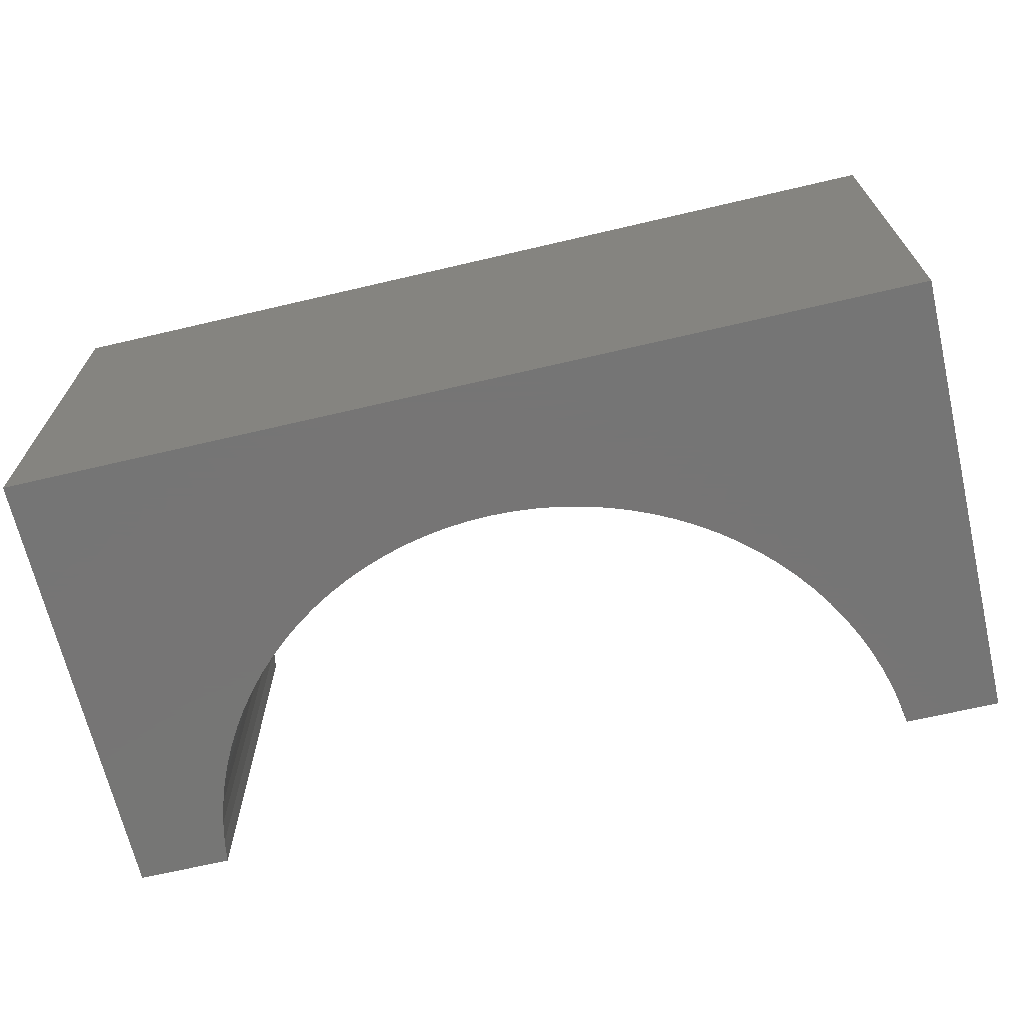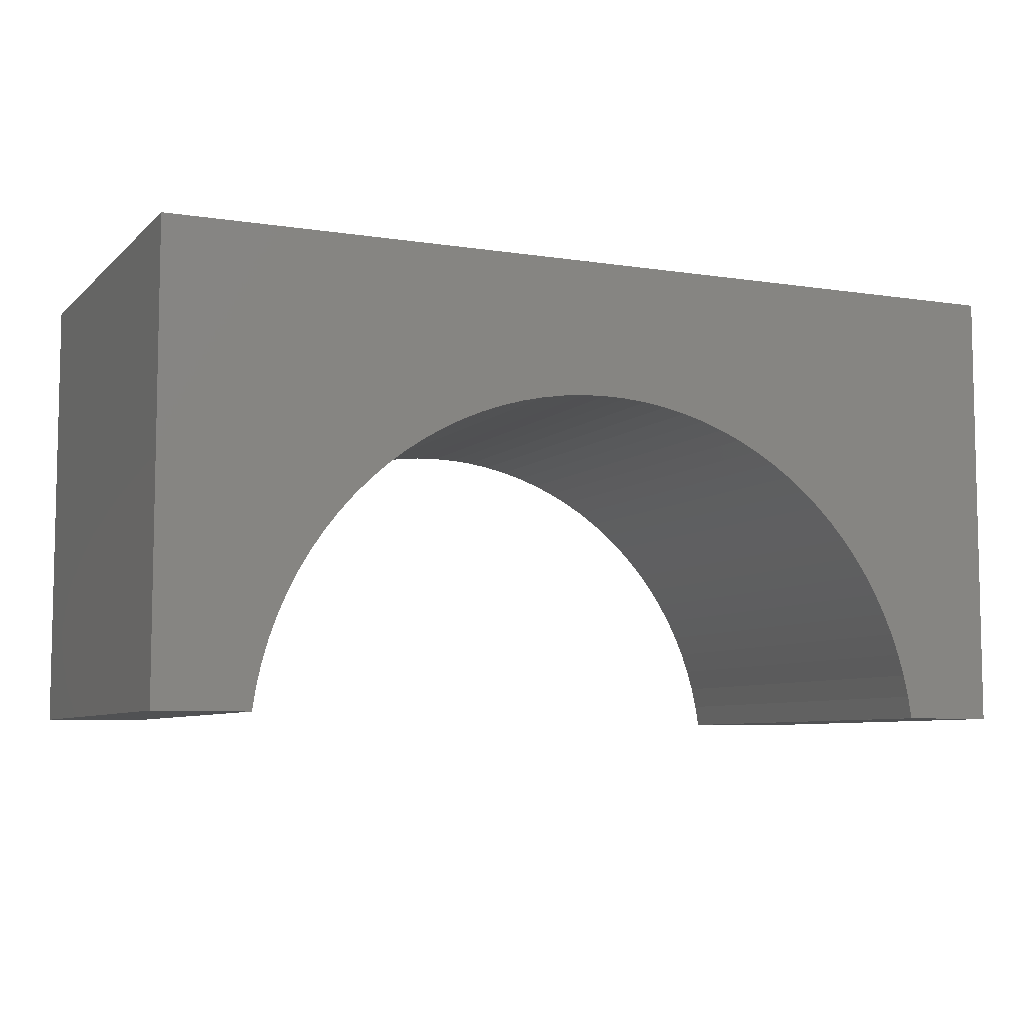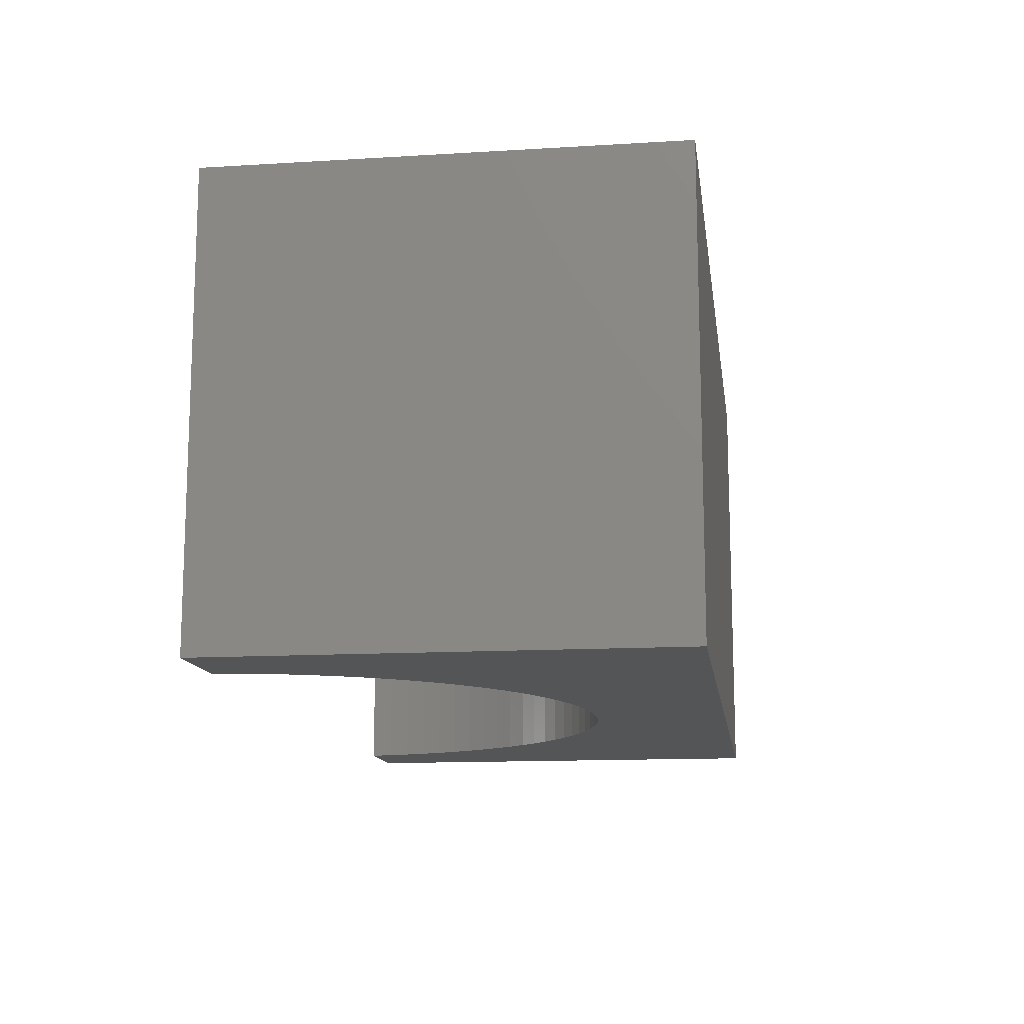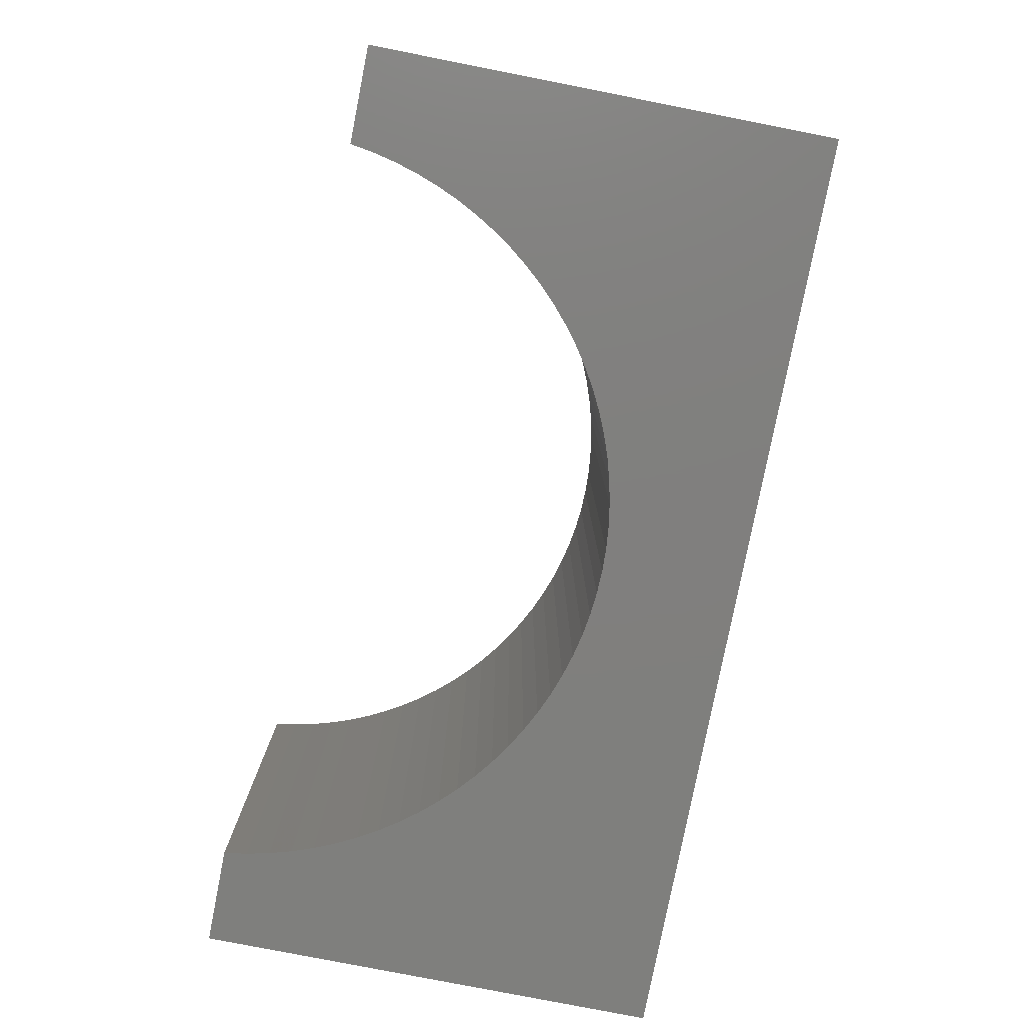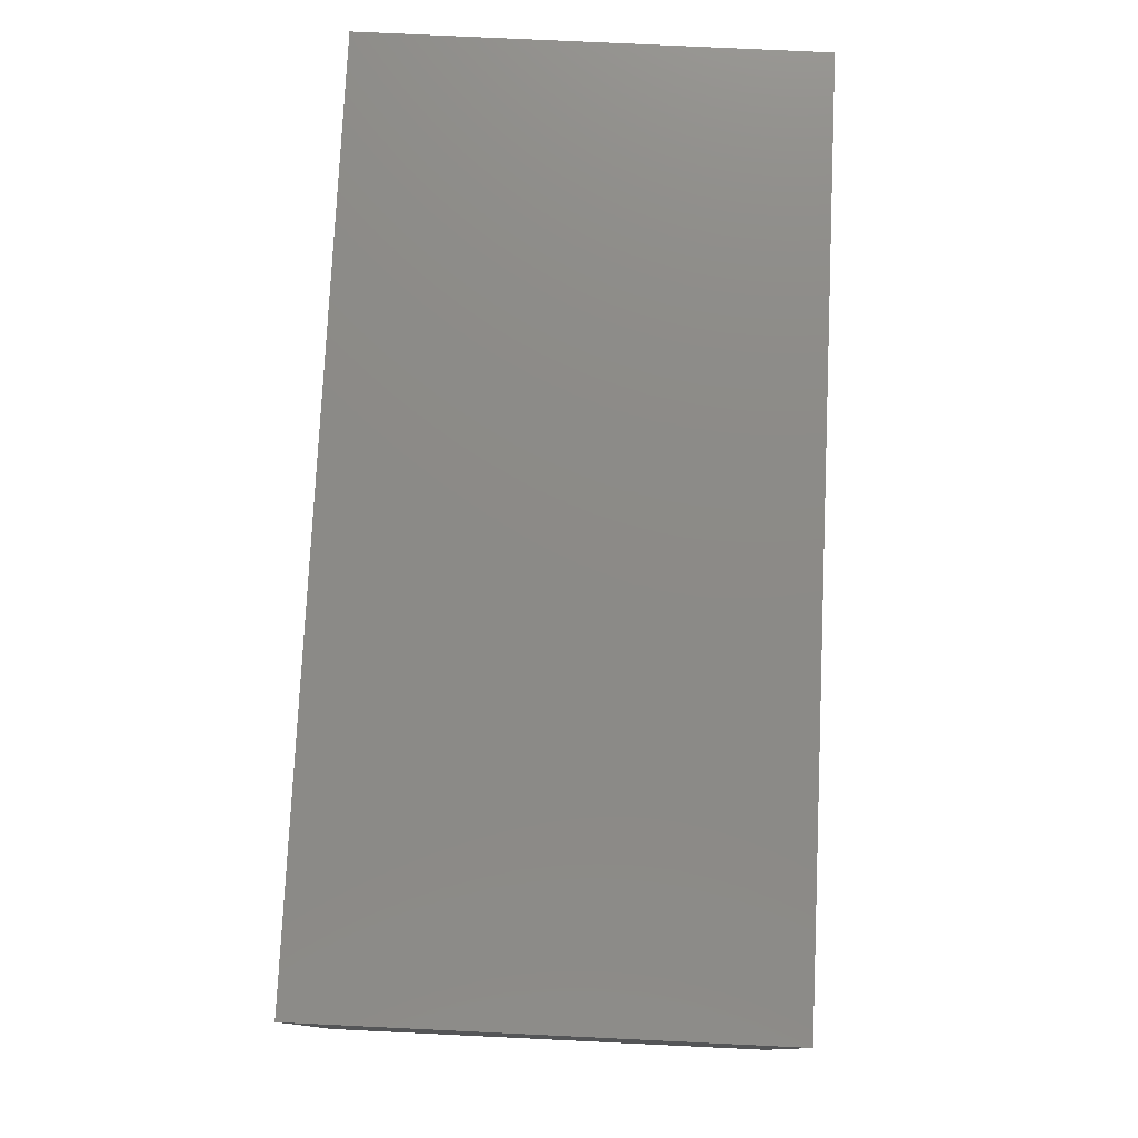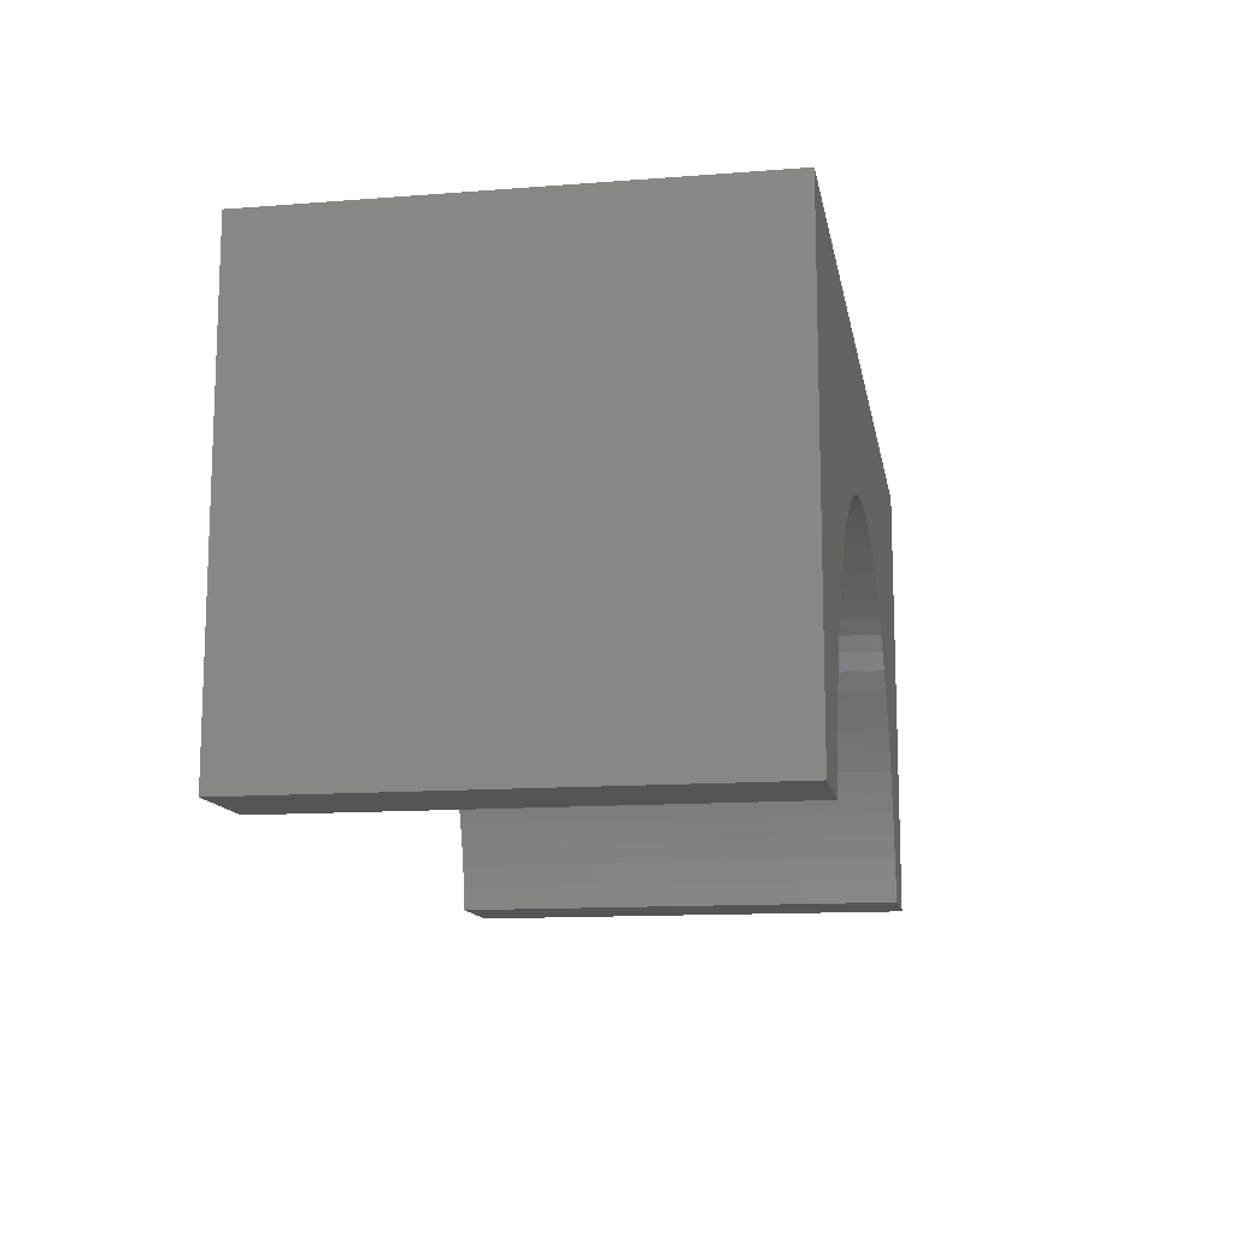
<metadata>
{"format":"stl","ext":"stl","renderer":"f3d","projection":"perspective","resolution":1024,"background":"white","views":[{"elev":-67.9,"azim":13.2,"up":"+Y"},{"elev":-7.2,"azim":-24.2,"up":"+Z"},{"elev":-13.1,"azim":-82.1,"up":"+Y"},{"elev":-79.5,"azim":-101.1,"up":"+Y"},{"elev":77.3,"azim":-87.3,"up":"+Z"},{"elev":-12.9,"azim":100.0,"up":"+Z"}]}
</metadata>
<code>
# stl→obj: 106 verts, 208 faces
v 5 -2.5 2.5
v 5 2.5 -2.5
v 5 2.5 2.5
v 5 -2.5 -2.5
v -5 2.5 2.5
v -5 -2.5 2.5
v 3.969 -2.5 -2.5
v 3.969 2.5 -2.5
v -5 -2.5 -2.5
v -3.969 2.5 -2.5
v -3.969 -2.5 -2.5
v -5 2.5 -2.5
v 0 2.5 1
v 0.2512 2.5 0.9921
v 0.5013 2.5 0.9685
v 0.7495 2.5 0.9291
v 0.9948 2.5 0.8743
v 1.236 2.5 0.8042
v 1.472 2.5 0.7191
v 1.703 2.5 0.6193
v 1.927 2.5 0.5052
v 2.143 2.5 0.3773
v 2.351 2.5 0.2361
v 2.55 2.5 0.08205
v 2.738 2.5 -0.08412
v 2.916 2.5 -0.2618
v 3.082 2.5 -0.4503
v 3.236 2.5 -0.6489
v 3.377 2.5 -0.8567
v 3.505 2.5 -1.073
v 3.619 2.5 -1.297
v 3.719 2.5 -1.528
v 3.804 2.5 -1.764
v 3.874 2.5 -2.005
v 3.929 2.5 -2.25
v 3.968 2.5 -2.499
v -0.2512 2.5 0.9921
v -0.5013 2.5 0.9685
v -0.7495 2.5 0.9291
v -0.9948 2.5 0.8743
v -1.236 2.5 0.8042
v -1.472 2.5 0.7191
v -1.703 2.5 0.6193
v -1.927 2.5 0.5052
v -2.143 2.5 0.3773
v -2.351 2.5 0.2361
v -2.55 2.5 0.08205
v -2.738 2.5 -0.08412
v -2.916 2.5 -0.2618
v -3.082 2.5 -0.4503
v -3.236 2.5 -0.6489
v -3.377 2.5 -0.8567
v -3.505 2.5 -1.073
v -3.619 2.5 -1.297
v -3.719 2.5 -1.528
v -3.804 2.5 -1.764
v -3.874 2.5 -2.005
v -3.929 2.5 -2.25
v -3.968 2.5 -2.499
v 0 -2.5 1
v -0.2512 -2.5 0.9921
v -0.5013 -2.5 0.9685
v -0.7495 -2.5 0.9291
v -0.9948 -2.5 0.8743
v -1.236 -2.5 0.8042
v -1.472 -2.5 0.7191
v -1.703 -2.5 0.6193
v -1.927 -2.5 0.5052
v -2.143 -2.5 0.3773
v -2.351 -2.5 0.2361
v -2.55 -2.5 0.08205
v -2.738 -2.5 -0.08412
v -2.916 -2.5 -0.2618
v -3.082 -2.5 -0.4503
v -3.236 -2.5 -0.6489
v -3.377 -2.5 -0.8567
v -3.505 -2.5 -1.073
v -3.619 -2.5 -1.297
v -3.719 -2.5 -1.528
v -3.804 -2.5 -1.764
v -3.874 -2.5 -2.005
v -3.929 -2.5 -2.25
v -3.968 -2.5 -2.499
v 0.2512 -2.5 0.9921
v 0.5013 -2.5 0.9685
v 0.7495 -2.5 0.9291
v 0.9948 -2.5 0.8743
v 1.236 -2.5 0.8042
v 1.472 -2.5 0.7191
v 1.703 -2.5 0.6193
v 1.927 -2.5 0.5052
v 2.143 -2.5 0.3773
v 2.351 -2.5 0.2361
v 2.55 -2.5 0.08205
v 2.738 -2.5 -0.08412
v 2.916 -2.5 -0.2618
v 3.082 -2.5 -0.4503
v 3.236 -2.5 -0.6489
v 3.377 -2.5 -0.8567
v 3.505 -2.5 -1.073
v 3.619 -2.5 -1.297
v 3.719 -2.5 -1.528
v 3.804 -2.5 -1.764
v 3.874 -2.5 -2.005
v 3.929 -2.5 -2.25
v 3.968 -2.5 -2.499
f 1 2 3
f 2 1 4
f 5 1 3
f 1 5 6
f 7 2 4
f 2 7 8
f 9 10 11
f 10 9 12
f 9 5 12
f 5 9 6
f 3 13 5
f 3 14 13
f 3 15 14
f 3 16 15
f 3 17 16
f 3 18 17
f 3 19 18
f 3 20 19
f 3 21 20
f 3 22 21
f 3 23 22
f 3 24 23
f 3 25 24
f 3 26 25
f 3 27 26
f 3 28 27
f 3 29 28
f 3 30 29
f 3 31 30
f 2 31 3
f 31 2 32
f 32 2 33
f 33 2 34
f 34 2 35
f 35 2 36
f 36 2 8
f 37 5 13
f 38 5 37
f 39 5 38
f 40 5 39
f 41 5 40
f 42 5 41
f 43 5 42
f 44 5 43
f 45 5 44
f 46 5 45
f 47 5 46
f 48 5 47
f 49 5 48
f 50 5 49
f 51 5 50
f 52 5 51
f 53 5 52
f 54 5 53
f 12 54 55
f 12 55 56
f 12 56 57
f 12 57 58
f 12 58 59
f 12 59 10
f 54 12 5
f 6 60 1
f 6 61 60
f 6 62 61
f 6 63 62
f 6 64 63
f 6 65 64
f 6 66 65
f 6 67 66
f 6 68 67
f 6 69 68
f 6 70 69
f 6 71 70
f 6 72 71
f 6 73 72
f 6 74 73
f 6 75 74
f 6 76 75
f 6 77 76
f 6 78 77
f 9 78 6
f 78 9 79
f 79 9 80
f 80 9 81
f 81 9 82
f 82 9 83
f 83 9 11
f 84 1 60
f 85 1 84
f 86 1 85
f 87 1 86
f 88 1 87
f 89 1 88
f 90 1 89
f 91 1 90
f 92 1 91
f 93 1 92
f 94 1 93
f 95 1 94
f 96 1 95
f 97 1 96
f 98 1 97
f 99 1 98
f 100 1 99
f 101 1 100
f 4 101 102
f 4 102 103
f 4 103 104
f 4 104 105
f 4 105 106
f 4 106 7
f 101 4 1
f 103 32 33
f 32 103 102
f 7 36 8
f 36 7 106
f 83 10 59
f 10 83 11
f 76 53 52
f 53 76 77
f 72 47 71
f 47 72 48
f 99 28 29
f 28 99 98
f 91 22 92
f 22 91 21
f 106 35 36
f 35 106 105
f 70 45 69
f 45 70 46
f 71 46 70
f 46 71 47
f 60 14 84
f 14 60 13
f 104 33 34
f 33 104 103
f 105 34 35
f 34 105 104
f 100 29 30
f 29 100 99
f 74 51 50
f 51 74 75
f 75 52 51
f 52 75 76
f 81 58 57
f 58 81 82
f 92 23 93
f 23 92 22
f 79 56 55
f 56 79 80
f 84 15 85
f 15 84 14
f 102 31 32
f 31 102 101
f 82 59 58
f 59 82 83
f 61 13 60
f 13 61 37
f 62 37 61
f 37 62 38
f 101 30 31
f 30 101 100
f 69 44 68
f 44 69 45
f 90 21 91
f 21 90 20
f 66 41 65
f 41 66 42
f 93 24 94
f 24 93 23
f 96 25 26
f 25 96 95
f 89 20 90
f 20 89 19
f 94 25 95
f 25 94 24
f 88 19 89
f 19 88 18
f 97 26 27
f 26 97 96
f 65 40 64
f 40 65 41
f 64 39 63
f 39 64 40
f 78 55 54
f 55 78 79
f 63 38 62
f 38 63 39
f 72 49 48
f 49 72 73
f 85 16 86
f 16 85 15
f 80 57 56
f 57 80 81
f 68 43 67
f 43 68 44
f 98 27 28
f 27 98 97
f 67 42 66
f 42 67 43
f 73 50 49
f 50 73 74
f 87 18 88
f 18 87 17
f 77 54 53
f 54 77 78
f 86 17 87
f 17 86 16

</code>
